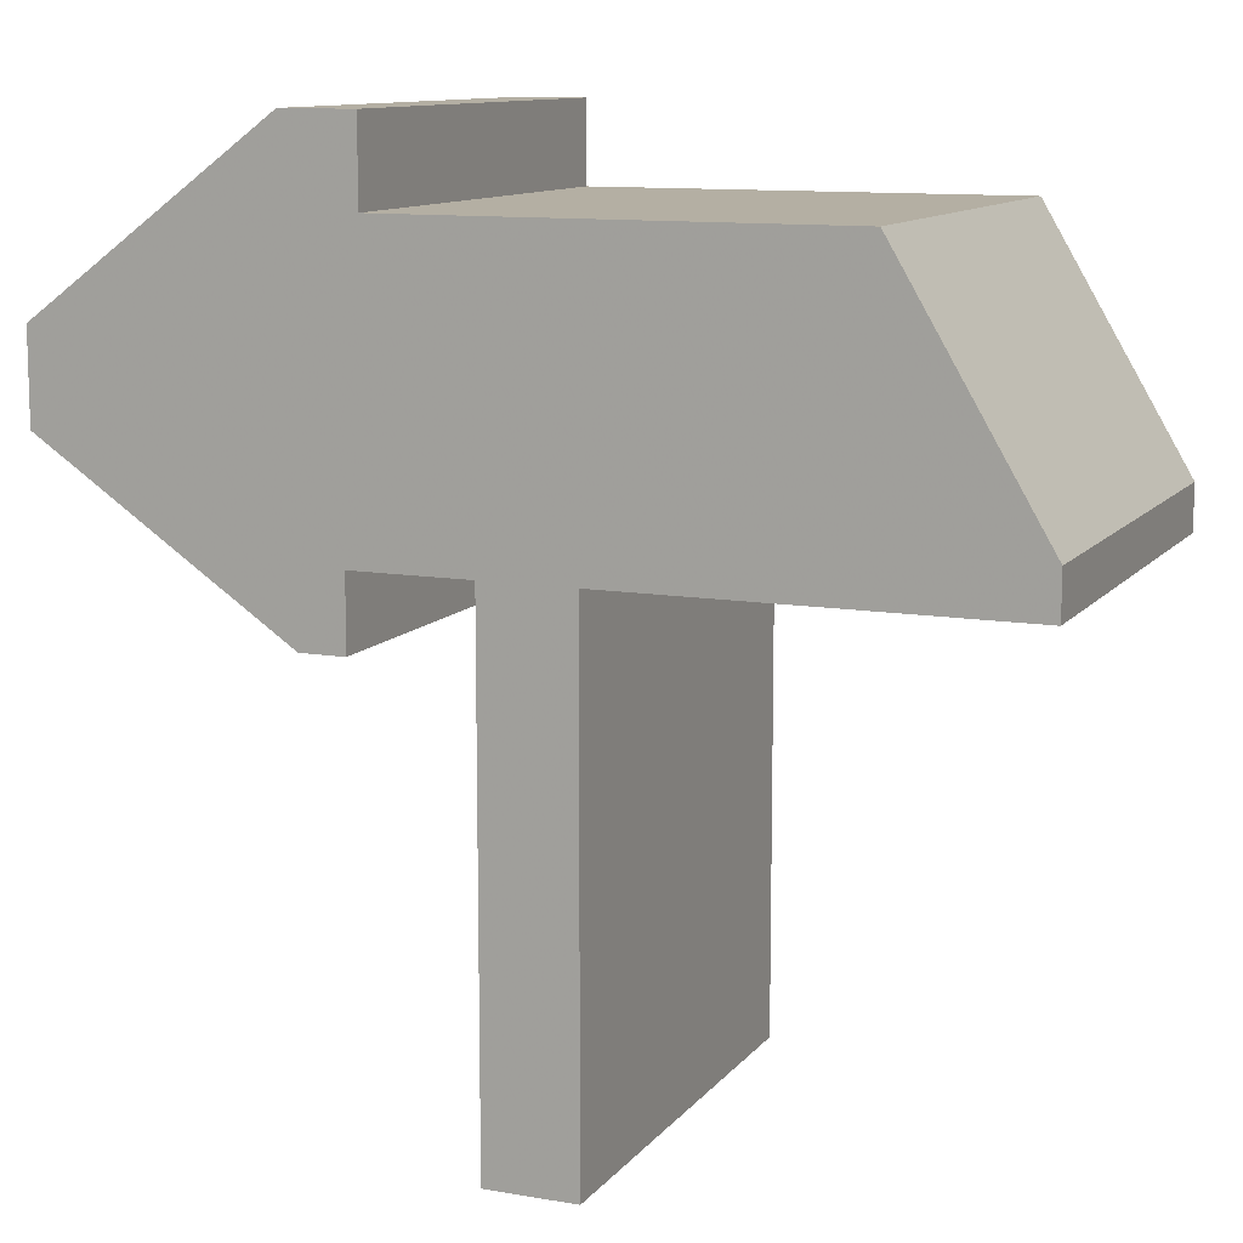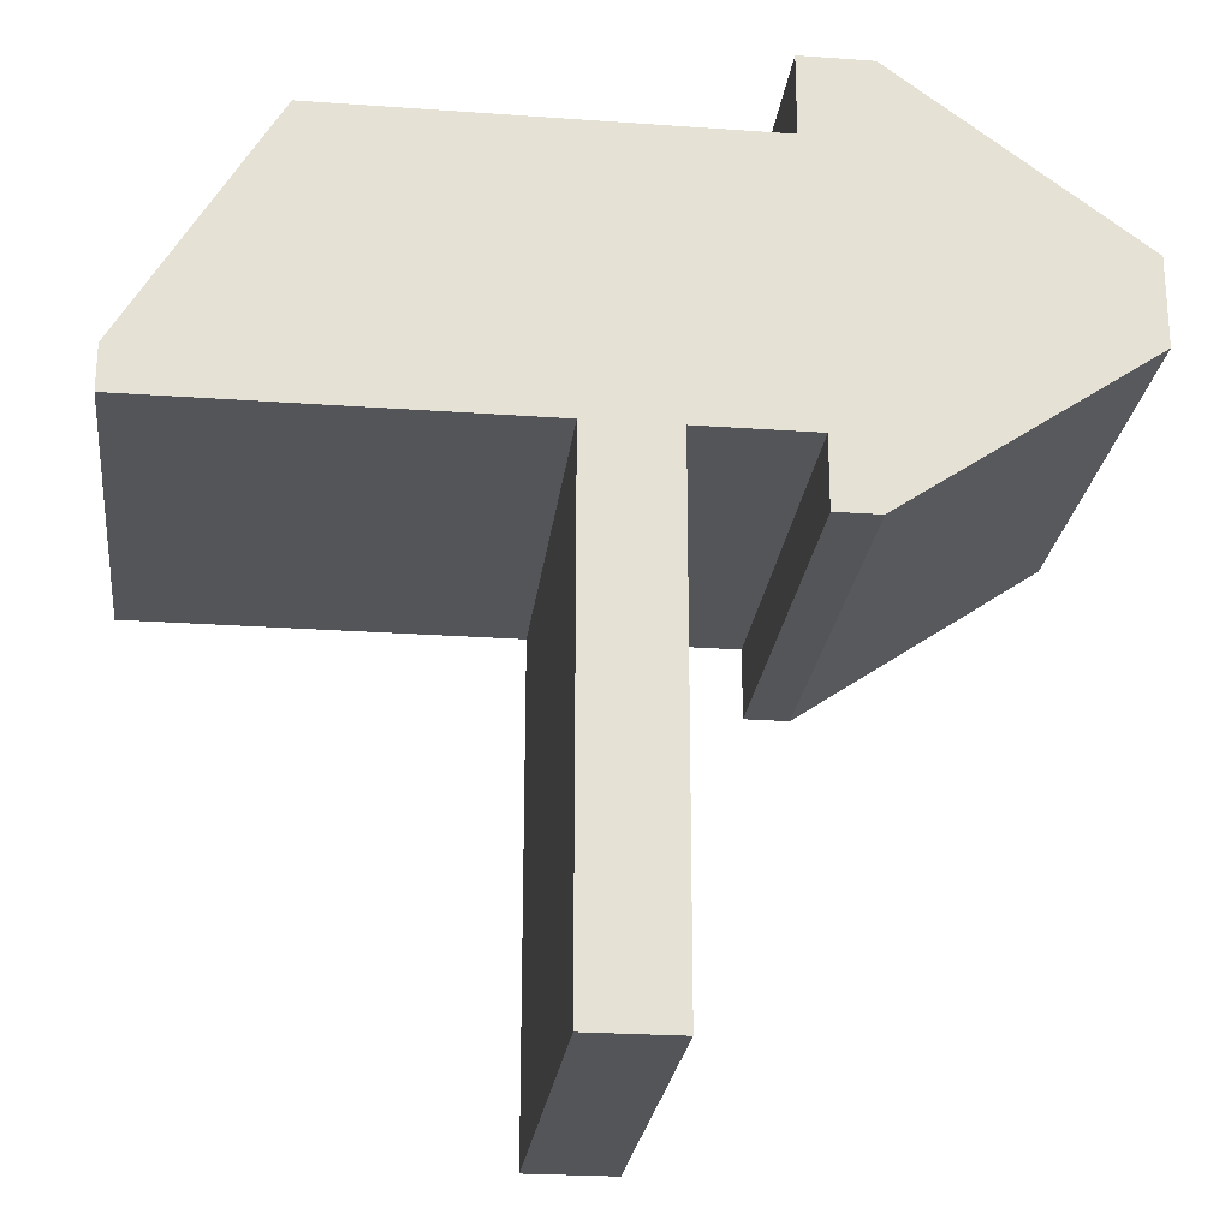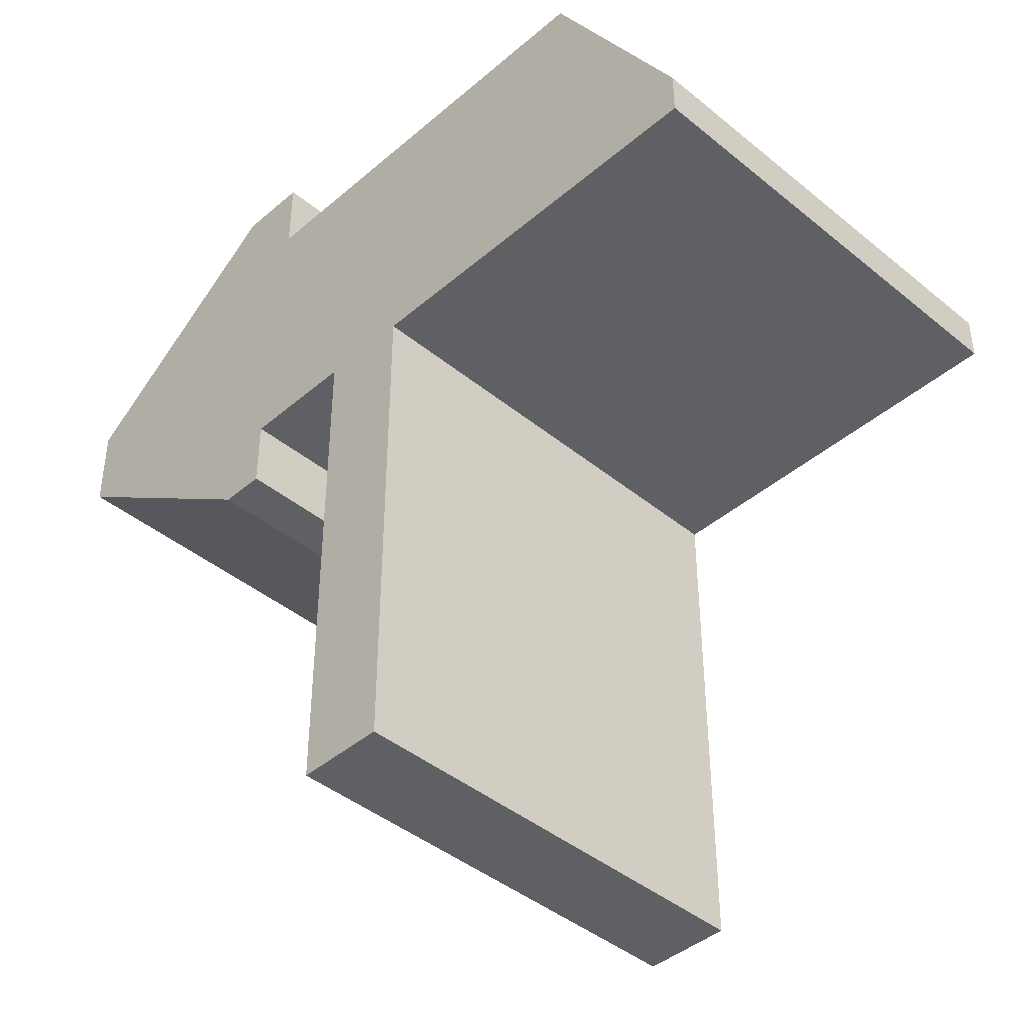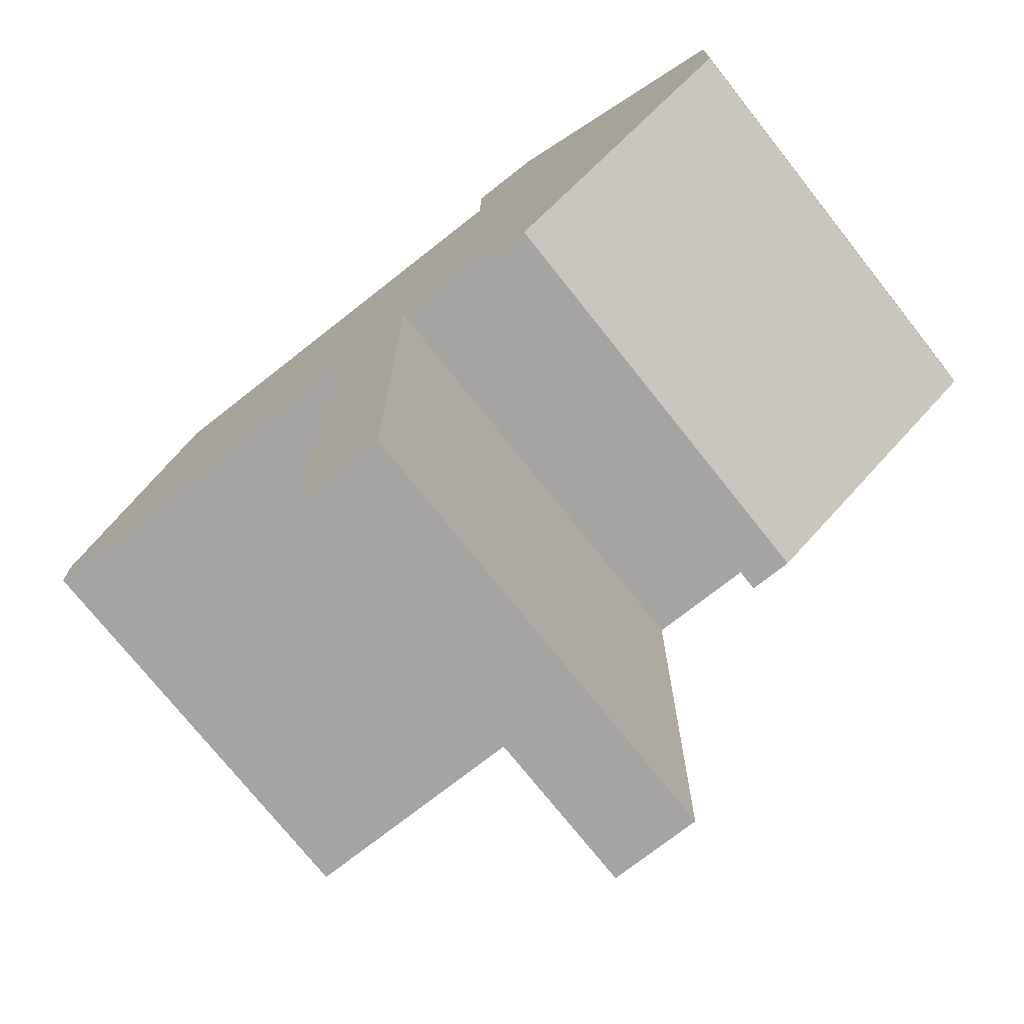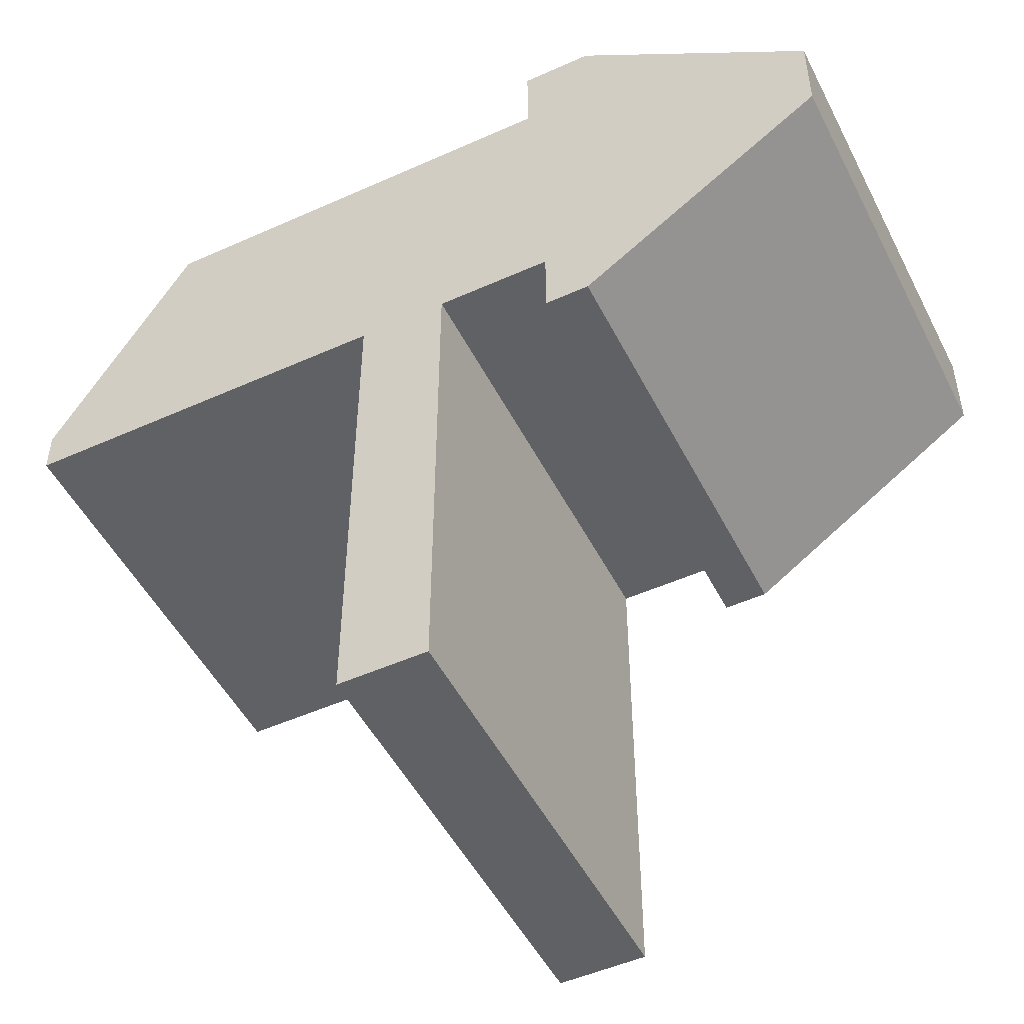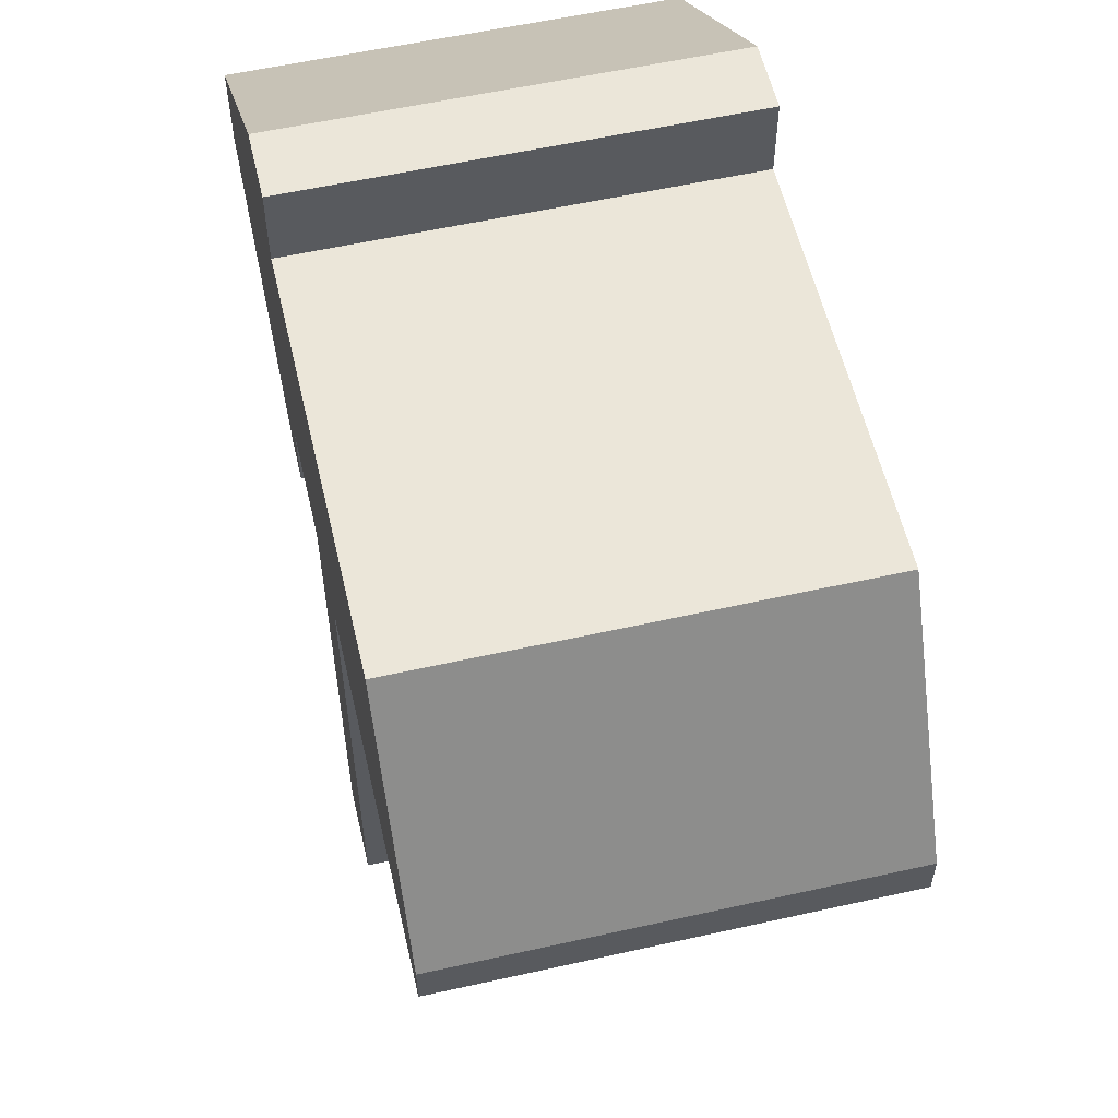
<metadata>
{"format":"obj","ext":"obj","renderer":"f3d","projection":"perspective","resolution":1024,"background":"white","views":[{"elev":11.2,"azim":22.9,"up":"+Y"},{"elev":-24.1,"azim":173.2,"up":"+Y"},{"elev":-42.5,"azim":45.6,"up":"+Y"},{"elev":-73.3,"azim":-141.7,"up":"+Y"},{"elev":-49.9,"azim":-153.7,"up":"+Y"},{"elev":57.1,"azim":76.9,"up":"+Y"}]}
</metadata>
<code>
g sbg_ocean_dm_sign01_m
v -0.49 0.78 0
v -0.49 0.68 0
v -0.21 0.49 0
v -0.16 0.49 0
v -0.16 0.57 0
v -0.03 0.57 0
v -0.03 0 0
v 0.07 0 0
v 0.07 0.57 0
v 0.5 0.57 0
v 0.5 0.62 0
v 0.34 0.89 0
v -0.14 0.89 0
v -0.14 0.98 0
v -0.22 0.98 0
v -0.49 0.78 0.5
v -0.49 0.68 0.5
v -0.21 0.49 0.5
v -0.16 0.49 0.5
v -0.16 0.57 0.5
v -0.03 0.57 0.5
v -0.03 0 0.5
v 0.07 0 0.5
v 0.07 0.57 0.5
v 0.5 0.57 0.5
v 0.5 0.62 0.5
v 0.34 0.89 0.5
v -0.14 0.89 0.5
v -0.14 0.98 0.5
v -0.22 0.98 0.5
g sbg_ocean_dm_sign01_m_0
f 15 14 13
f 13 12 9
f 10 9 11
f 9 12 11
f 15 13 1
f 9 8 7
f 9 7 6
f 13 9 6
f 13 6 5
f 5 2 1
f 5 4 3
f 5 3 2
f 13 5 1
f 14 28 13
f 28 14 29
f 15 29 14
f 29 15 30
f 13 27 12
f 27 13 28
f 10 24 9
f 24 10 25
f 11 25 10
f 25 11 26
f 12 26 11
f 26 12 27
f 1 30 15
f 30 1 16
f 8 22 7
f 22 8 23
f 9 23 8
f 23 9 24
f 7 21 6
f 21 7 22
f 6 20 5
f 20 6 21
f 2 16 1
f 16 2 17
f 4 18 3
f 18 4 19
f 5 19 4
f 19 5 20
f 3 17 2
f 17 3 18
f 28 29 30
f 24 27 28
f 26 24 25
f 26 27 24
f 16 28 30
f 22 23 24
f 21 22 24
f 21 24 28
f 20 21 28
f 16 17 20
f 18 19 20
f 17 18 20
f 16 20 28

</code>
